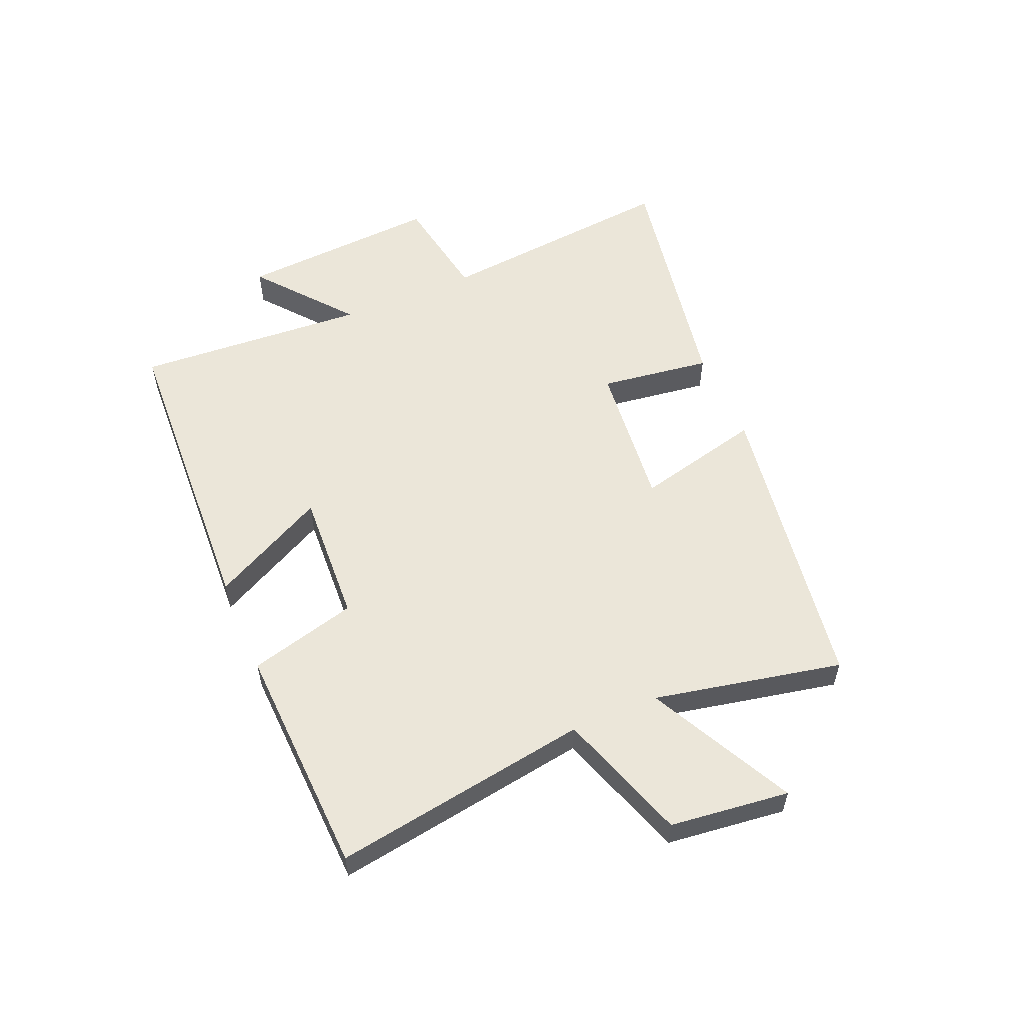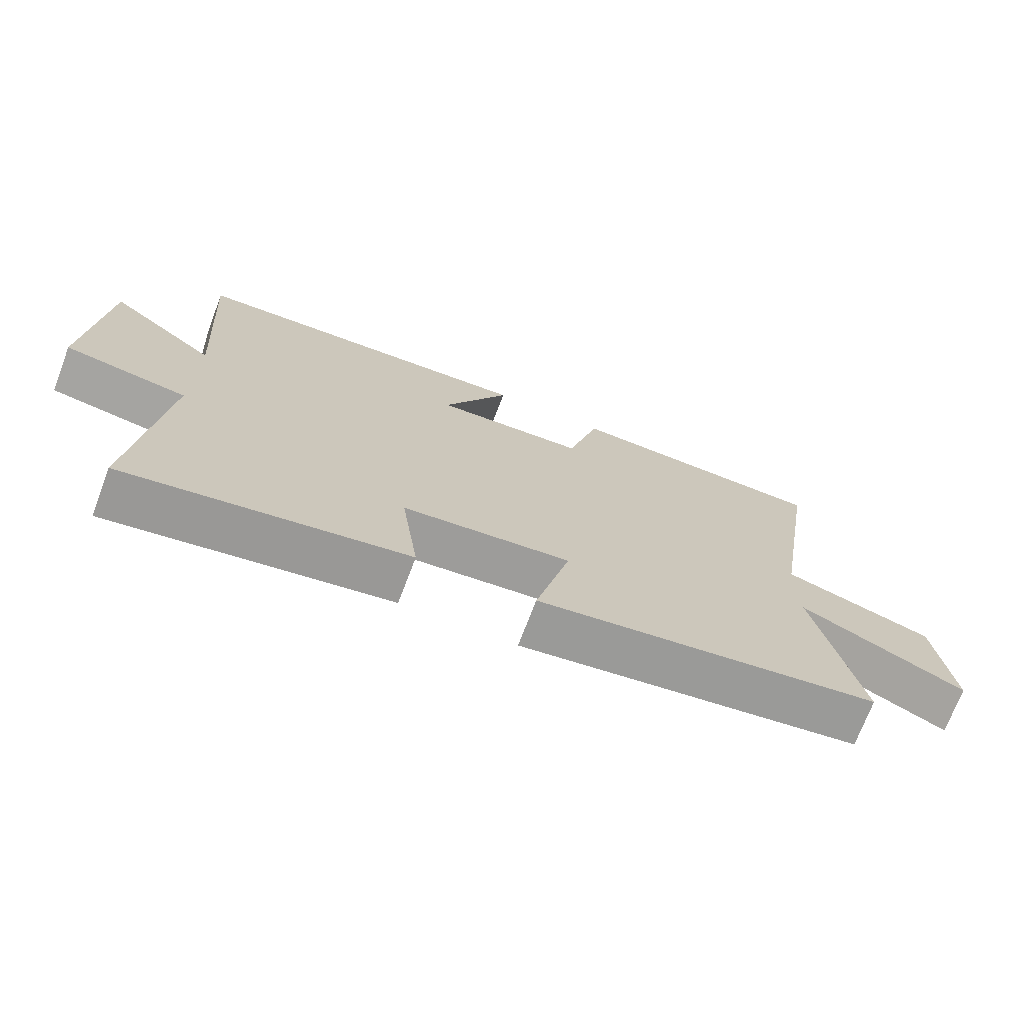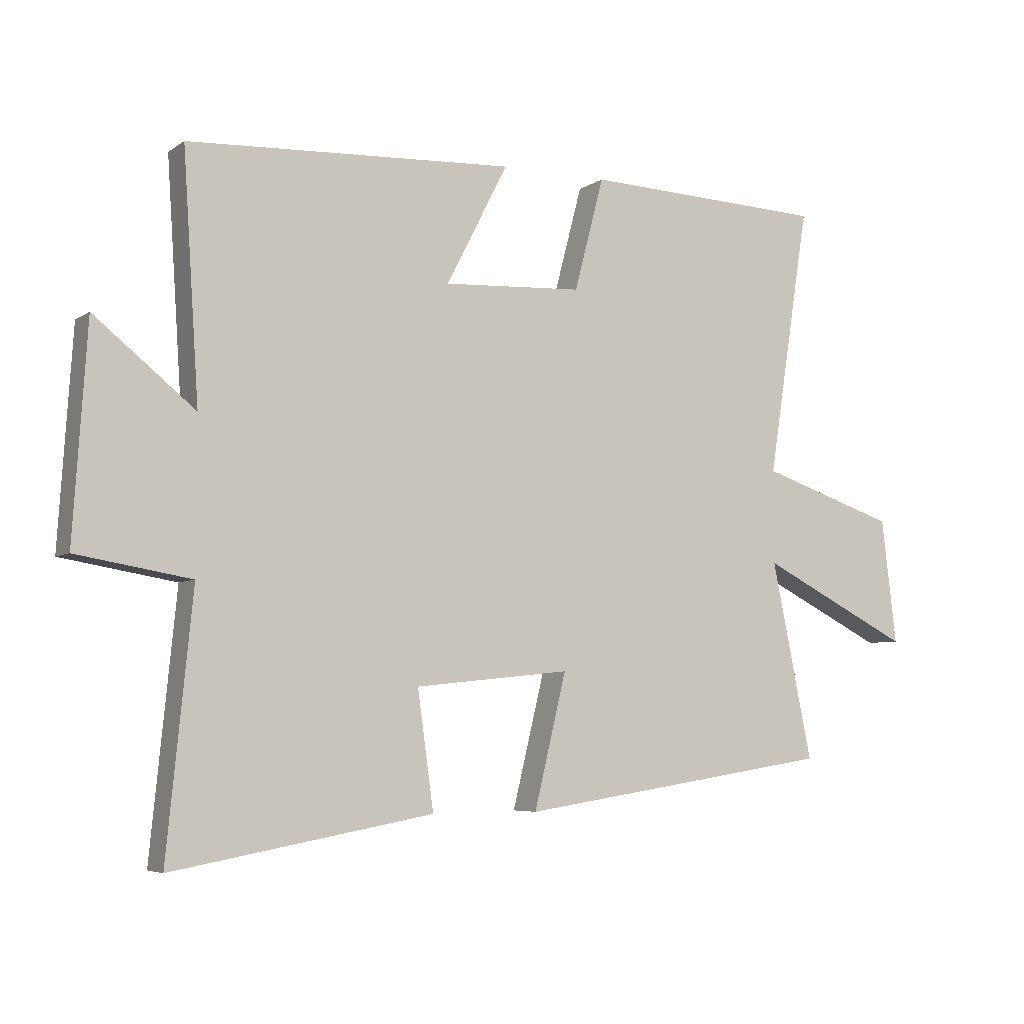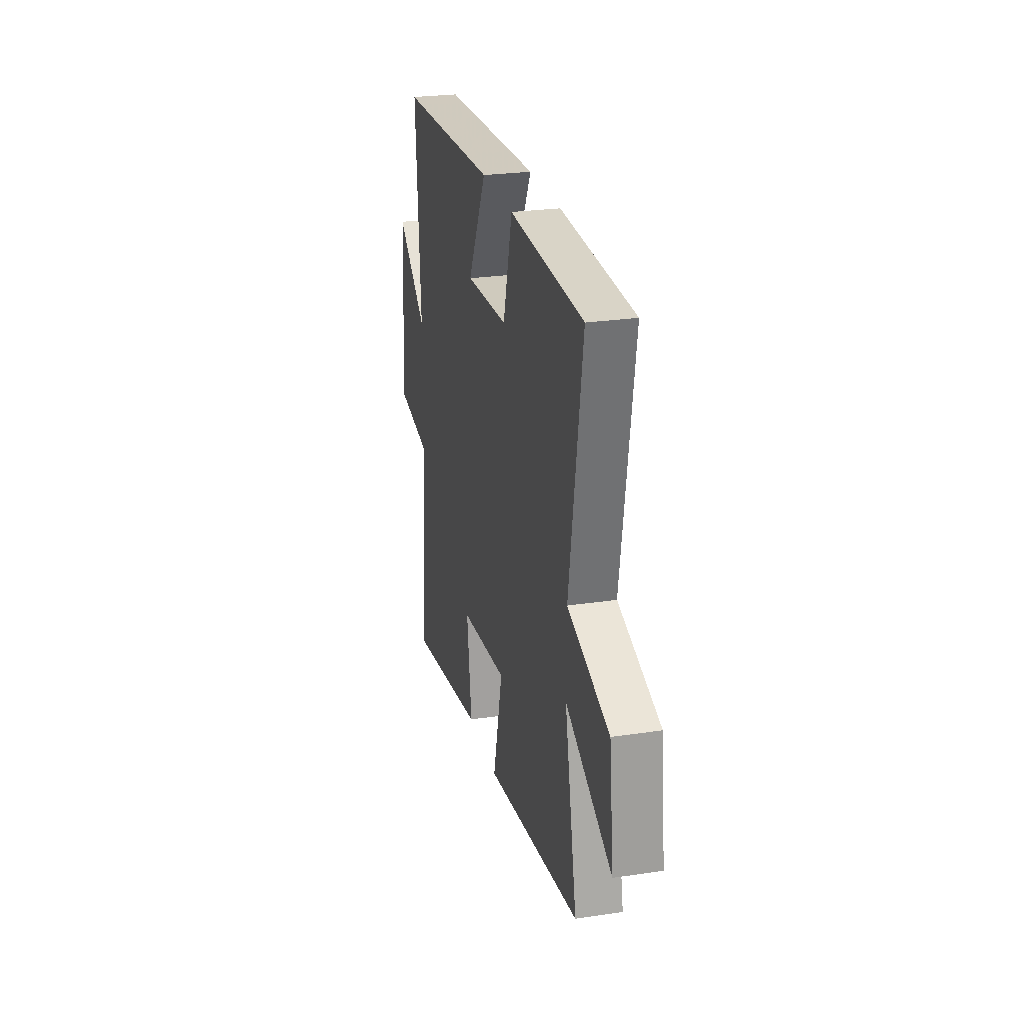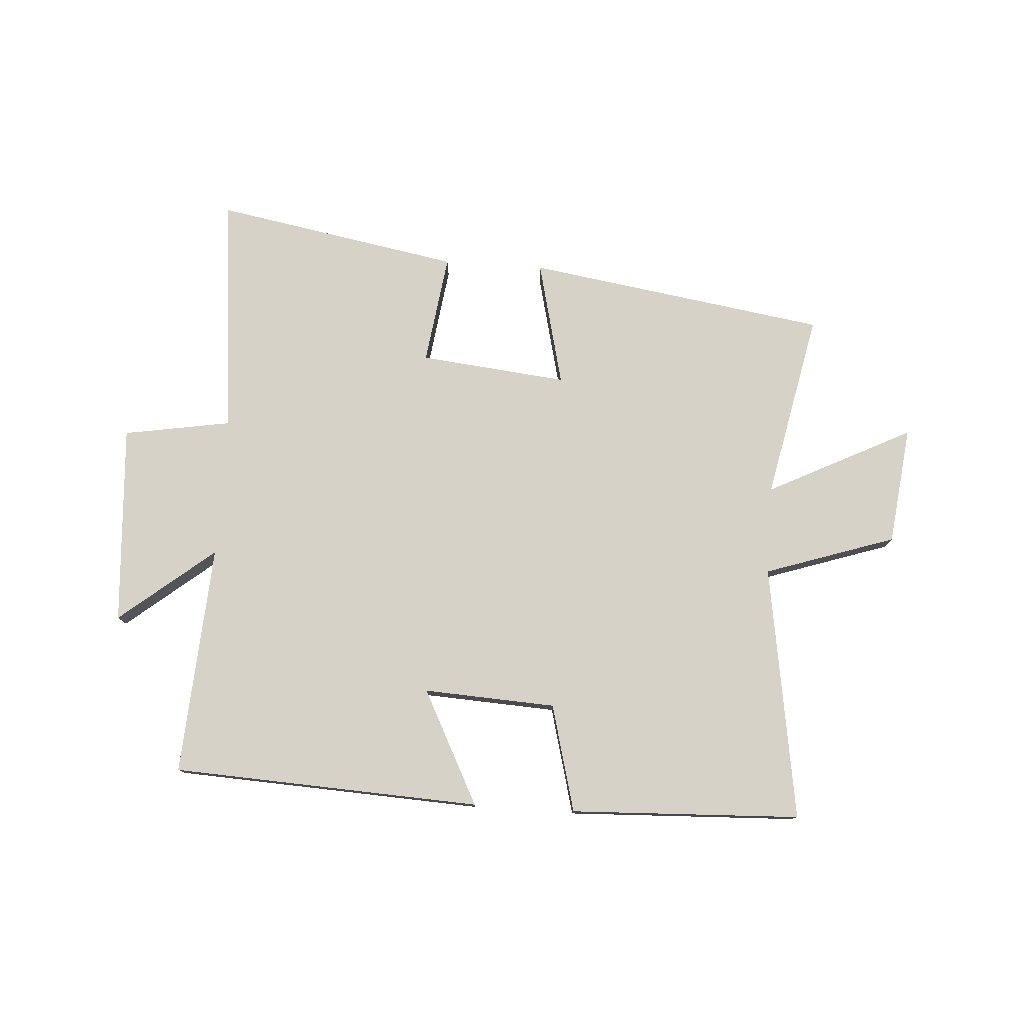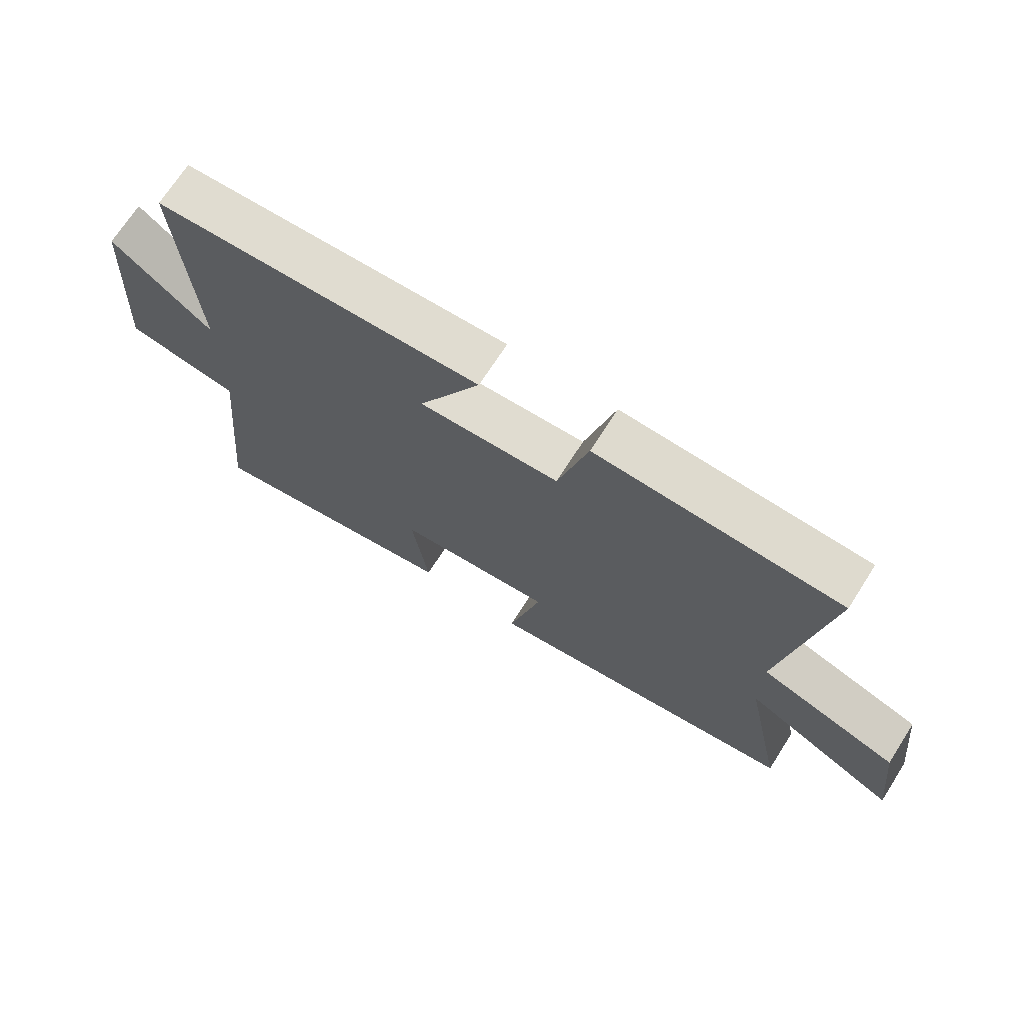
<metadata>
{"format":"obj","ext":"obj","renderer":"f3d","projection":"perspective","resolution":1024,"background":"white","views":[{"elev":55.9,"azim":66.9,"up":"+Y"},{"elev":-71.9,"azim":-20.8,"up":"+Z"},{"elev":-5.6,"azim":-28.1,"up":"+Z"},{"elev":26.1,"azim":76.6,"up":"+Z"},{"elev":77.9,"azim":3.8,"up":"+Y"},{"elev":70.3,"azim":32.6,"up":"+Z"}]}
</metadata>
<code>
v -0.526 0.07 0.474
v 0.001 0.07 0.5
v -0.099 0.07 0.305
v 0.127 0.07 0.317
v 0.175 0.07 0.5
v 0.568 0.07 0.484
v 0.5 0.07 0.049
v 0.722 0.07 -0.025
v 0.746 0.07 -0.227
v 0.5 0.07 -0.103
v 0.566 0.07 -0.422
v 0.053 0.07 -0.5
v 0.105 0.07 -0.285
v -0.147 0.07 -0.311
v -0.121 0.07 -0.5
v -0.541 0.07 -0.575
v -0.5 0.07 -0.162
v -0.684 0.07 -0.131
v -0.662 0.07 0.211
v -0.5 0.07 0.08
v -0.526 0 0.474
v 0.001 0 0.5
v -0.099 0 0.305
v 0.127 0 0.317
v 0.175 0 0.5
v 0.568 0 0.484
v 0.5 0 0.049
v 0.722 0 -0.025
v 0.746 0 -0.227
v 0.5 0 -0.103
v 0.566 0 -0.422
v 0.053 0 -0.5
v 0.105 0 -0.285
v -0.147 0 -0.311
v -0.121 0 -0.5
v -0.541 0 -0.575
v -0.5 0 -0.162
v -0.684 0 -0.131
v -0.662 0 0.211
v -0.5 0 0.08
f 17 18 19 20
f 14 15 16 17
f 13 14 17 20
f 10 11 12 13
f 10 13 20 1
f 7 8 9 10
f 4 5 6 7
f 3 4 7 10
f 1 2 3
f 1 3 10
f 40 39 38 37
f 37 36 35 34
f 40 37 34 33
f 33 32 31 30
f 21 40 33 30
f 30 29 28 27
f 27 26 25 24
f 30 27 24 23
f 23 22 21
f 30 23 21
f 1 21 22 2
f 2 22 23 3
f 3 23 24 4
f 4 24 25 5
f 5 25 26 6
f 6 26 27 7
f 7 27 28 8
f 8 28 29 9
f 9 29 30 10
f 10 30 31 11
f 11 31 32 12
f 12 32 33 13
f 13 33 34 14
f 14 34 35 15
f 15 35 36 16
f 16 36 37 17
f 17 37 38 18
f 18 38 39 19
f 19 39 40 20
f 20 40 21 1

</code>
